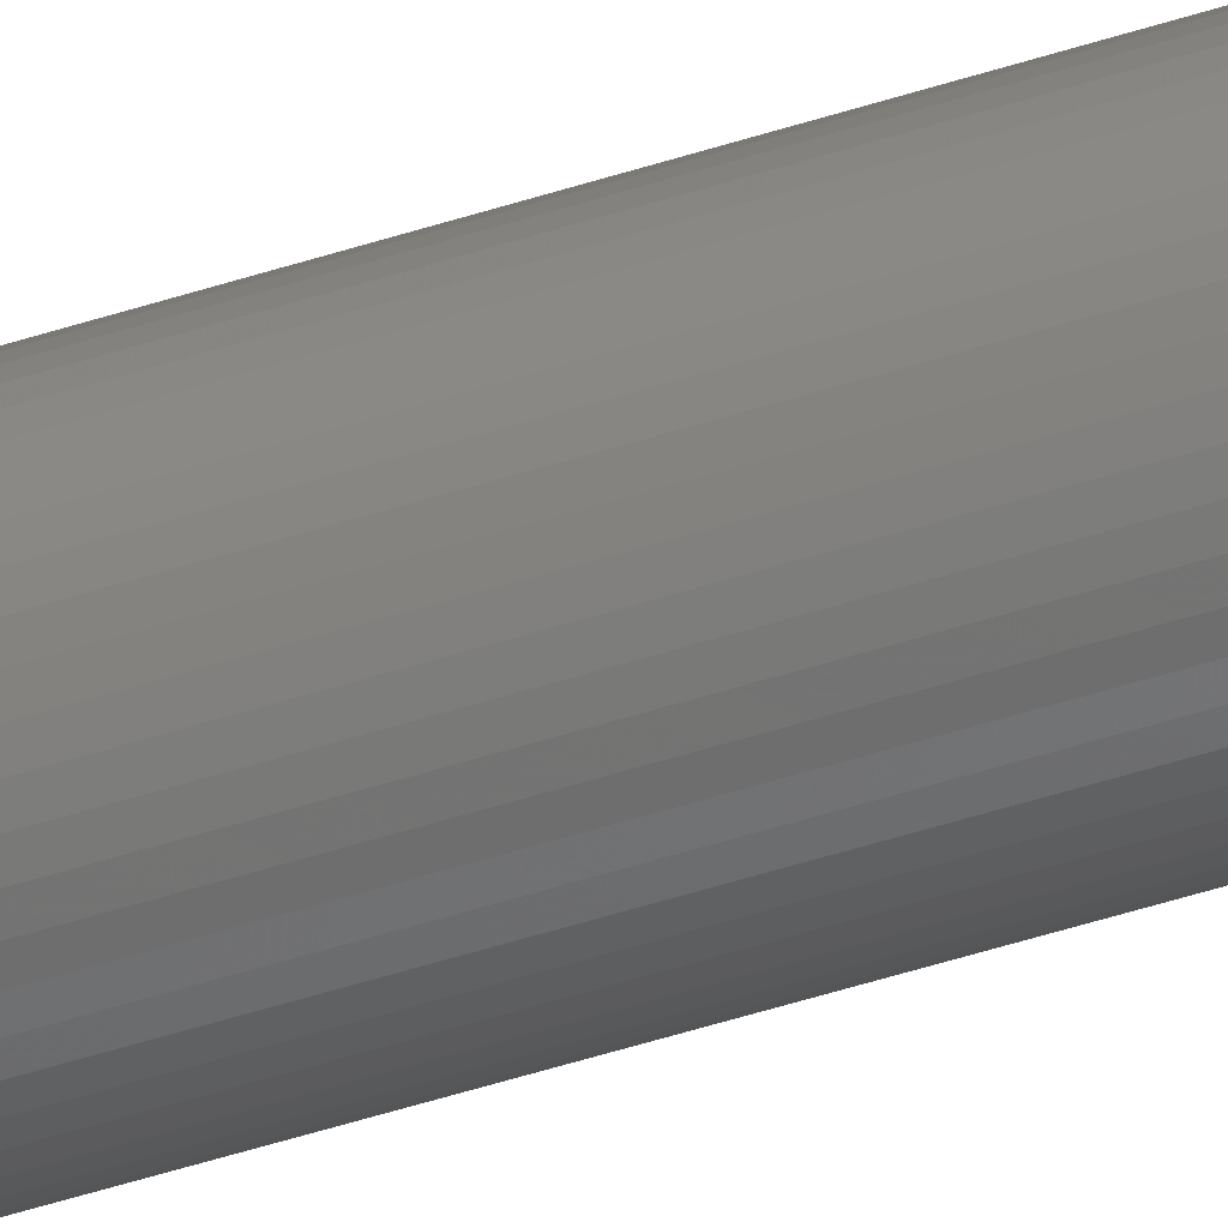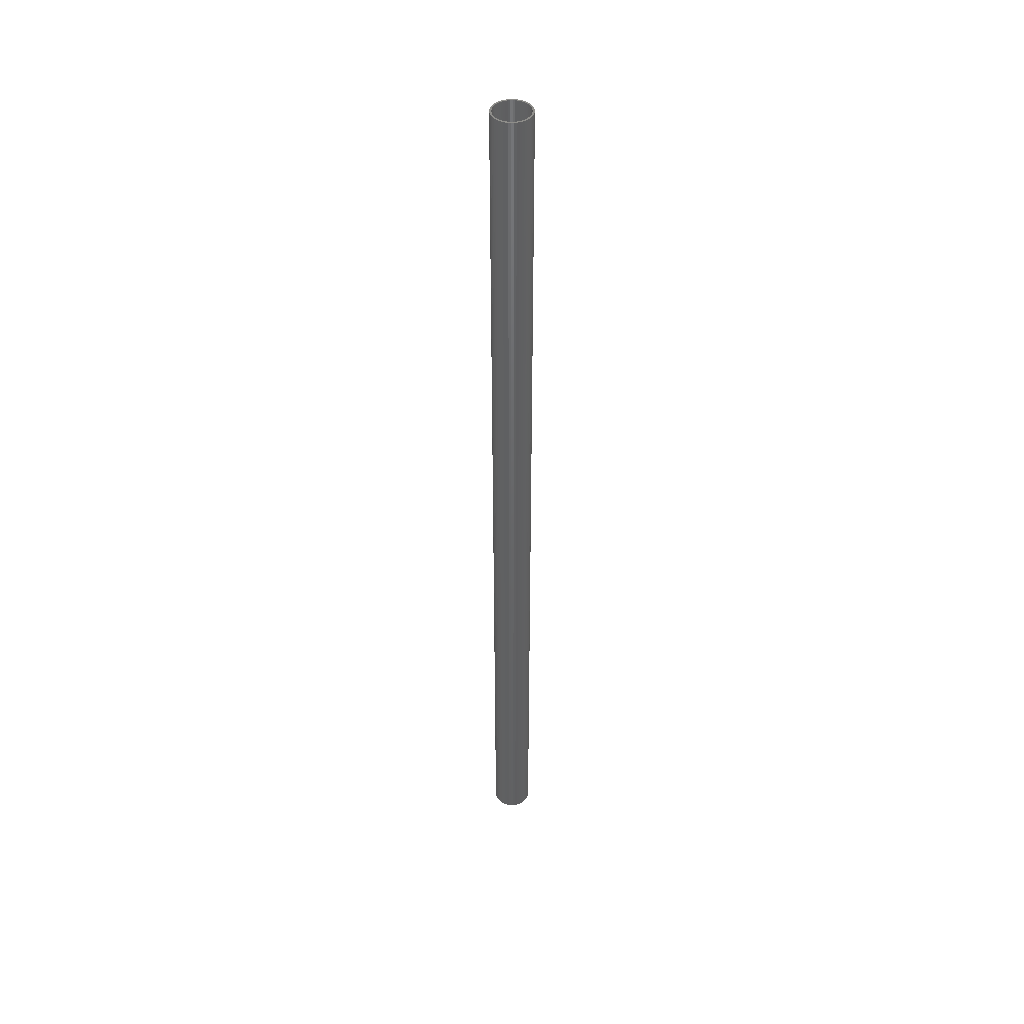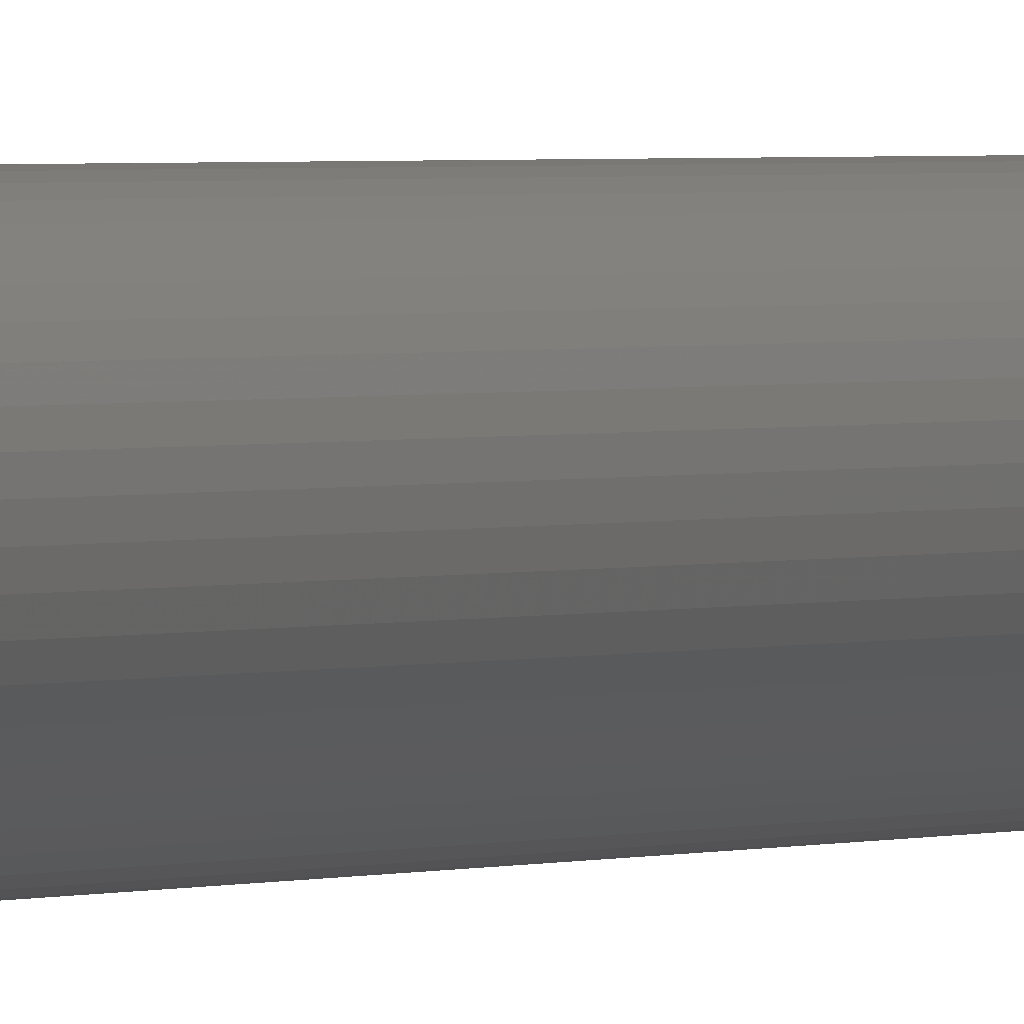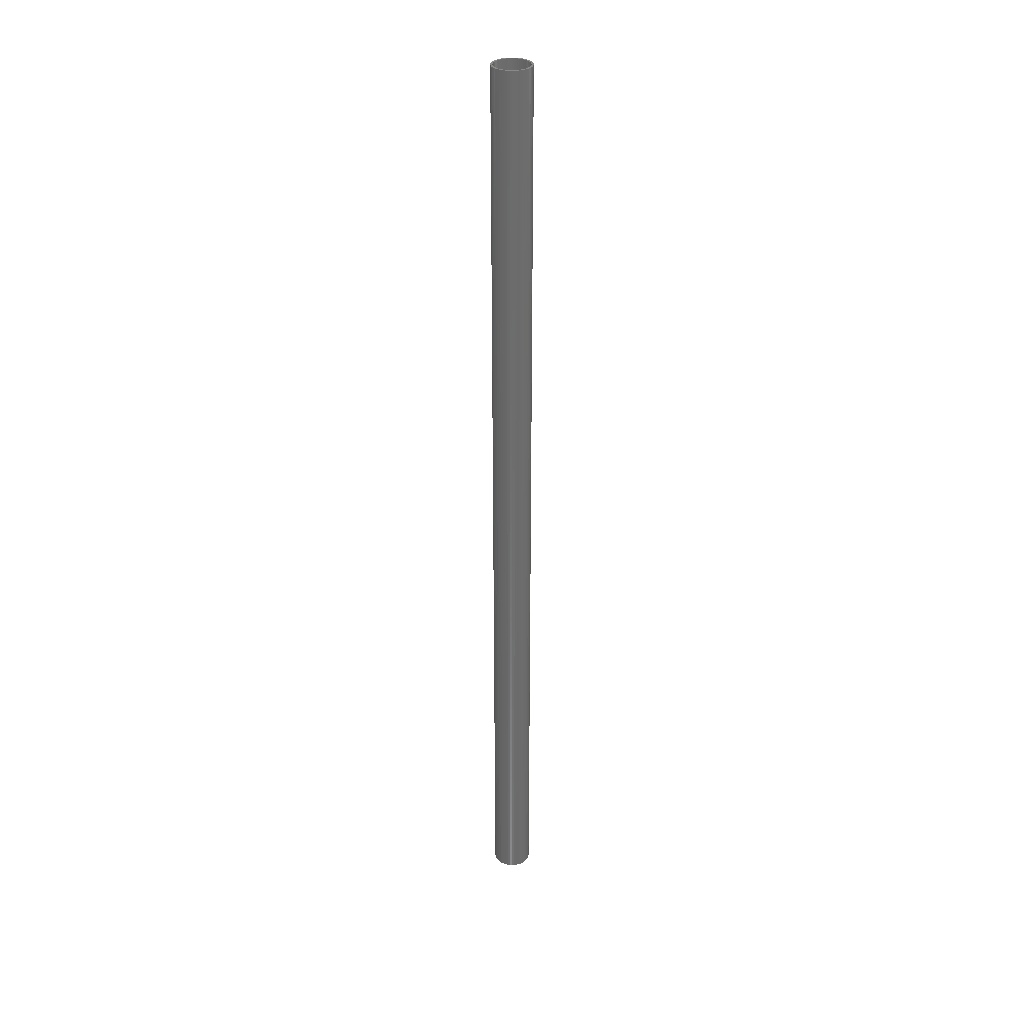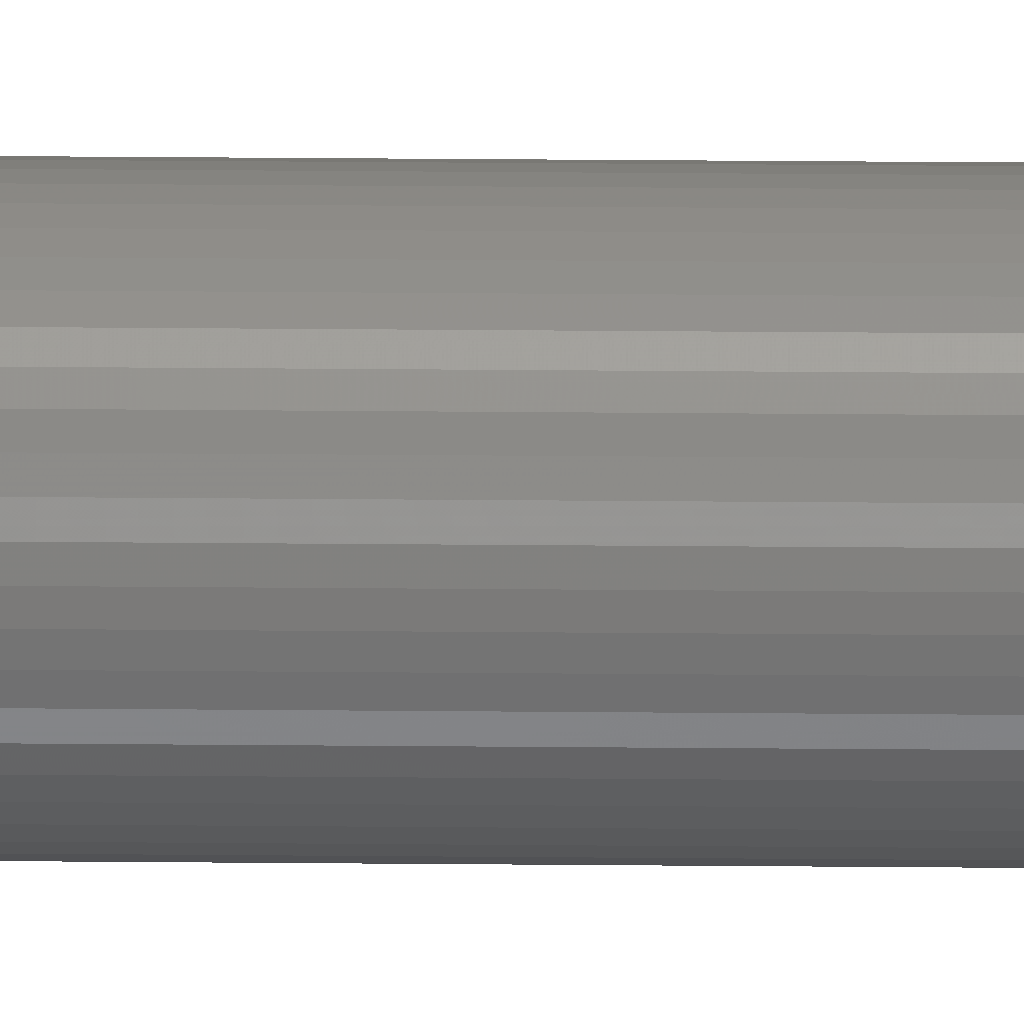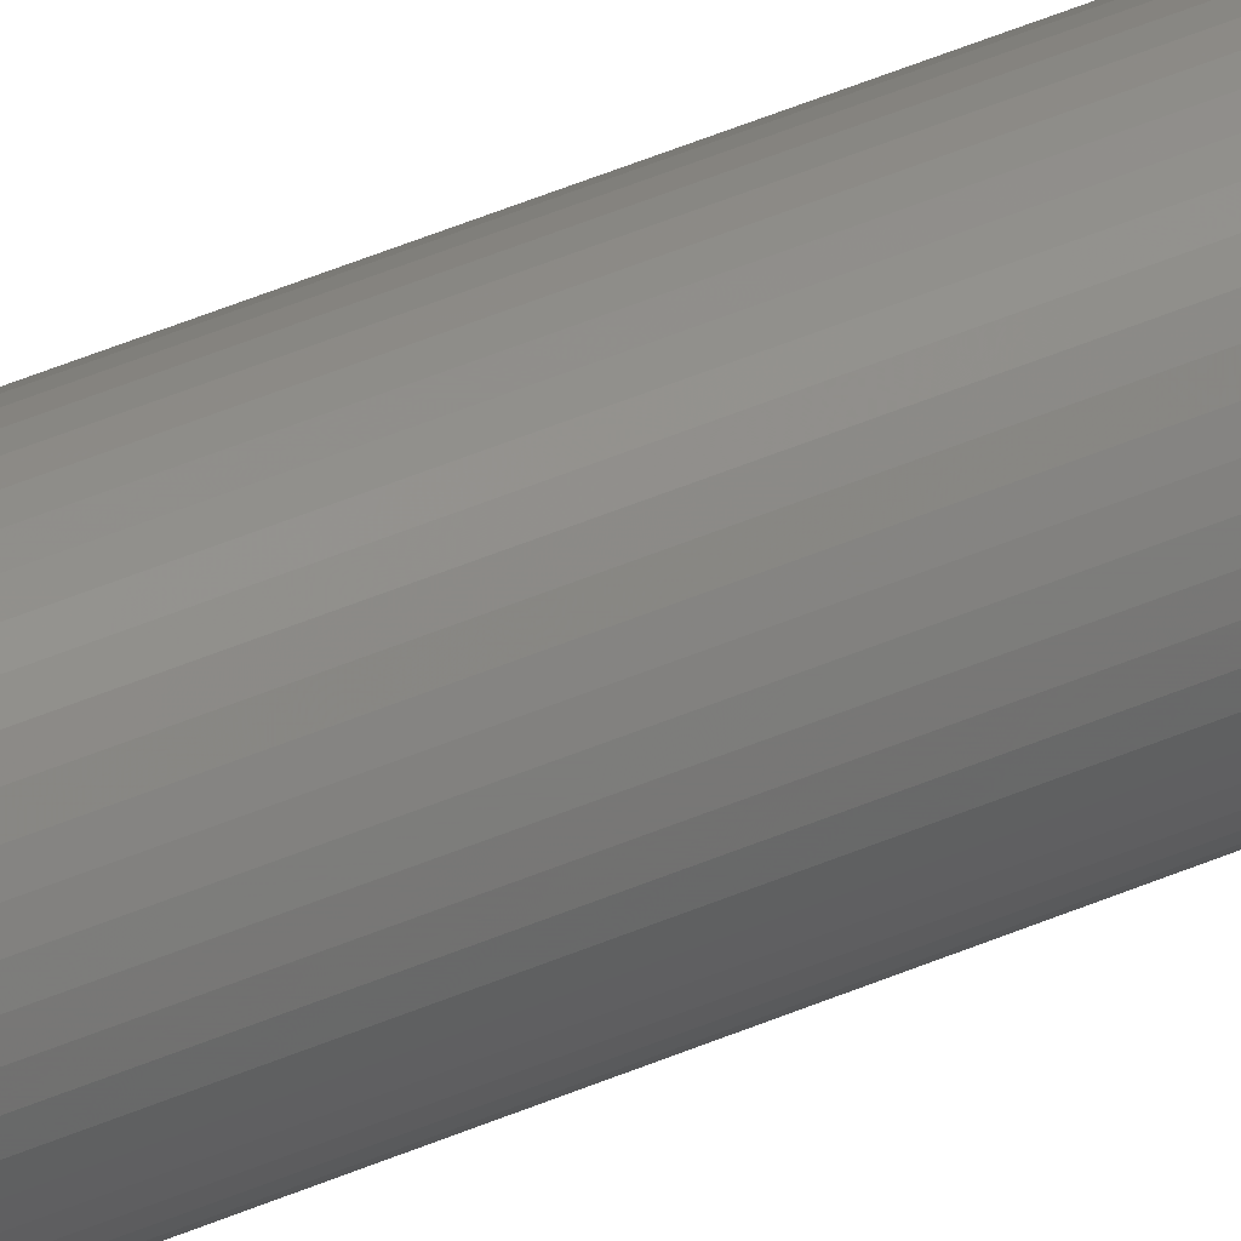
<metadata>
{"format":"stl","ext":"stl","renderer":"f3d","projection":"perspective","resolution":1024,"background":"white","views":[{"elev":-41.4,"azim":-67.5,"up":"+Y"},{"elev":43.4,"azim":-22.8,"up":"+Z"},{"elev":0.8,"azim":19.9,"up":"+Y"},{"elev":31.4,"azim":-148.3,"up":"+Z"},{"elev":19.7,"azim":91.1,"up":"+Y"},{"elev":39.6,"azim":60.7,"up":"+Y"}]}
</metadata>
<code>
# stl→obj: 200 verts, 400 faces
v 2 0 48
v 1.984 0.2507 -48
v 1.984 0.2507 48
v 2 0 -48
v -2 0 -48
v -1.984 0.2507 48
v -1.984 0.2507 -48
v -2 0 48
v 0.1256 1.996 -48
v -0.1256 1.996 48
v 0.1256 1.996 48
v -0.1256 1.996 -48
v -0.1256 -1.996 -48
v 0.1256 -1.996 48
v -0.1256 -1.996 48
v 0.1256 -1.996 -48
v 1.458 1.369 -48
v 1.275 1.541 48
v 1.458 1.369 48
v 1.275 1.541 -48
v -1.275 1.541 -48
v -1.458 1.369 48
v -1.275 1.541 48
v -1.458 1.369 -48
v -0.618 1.902 -48
v -0.8516 1.81 48
v -0.618 1.902 48
v -0.8516 1.81 -48
v 1.86 0.7362 48
v 1.753 0.9635 -48
v 1.753 0.9635 48
v 1.86 0.7362 -48
v 1.937 0.4974 -48
v 1.937 0.4974 48
v 0.8516 1.81 -48
v 0.618 1.902 48
v 0.8516 1.81 48
v 0.618 1.902 -48
v 1.072 1.689 48
v 1.072 1.689 -48
v -1.86 0.7362 -48
v -1.753 0.9635 48
v -1.753 0.9635 -48
v -1.86 0.7362 48
v -1.937 0.4974 -48
v -1.937 0.4974 48
v -1.072 1.689 48
v -1.072 1.689 -48
v -0.3748 1.965 -48
v -0.3748 1.965 48
v 0.618 -1.902 -48
v 0.8516 -1.81 48
v 0.618 -1.902 48
v 0.8516 -1.81 -48
v 1.618 1.176 48
v 1.618 1.176 -48
v 0.3748 1.965 48
v 0.3748 1.965 -48
v -1.618 1.176 48
v -1.618 1.176 -48
v 1.8 0 48
v 1.786 0.2256 48
v 1.984 -0.2507 48
v 1.743 0.4476 48
v 1.786 -0.2256 48
v 1.937 -0.4974 48
v 1.674 0.6626 48
v 1.577 0.8672 48
v 1.456 1.058 48
v 1.312 1.232 48
v 1.147 1.387 48
v 0.9645 1.52 48
v 0.7664 1.629 48
v 0.5562 1.712 48
v 0.3373 1.768 48
v 0.113 1.796 48
v -0.113 1.796 48
v -0.3373 1.768 48
v -0.5562 1.712 48
v -0.7664 1.629 48
v -0.9645 1.52 48
v -1.147 1.387 48
v -1.312 1.232 48
v -1.456 1.058 48
v -1.577 0.8672 48
v -1.674 0.6626 48
v -1.743 0.4476 48
v -1.786 0.2256 48
v 1.743 -0.4476 48
v 1.86 -0.7362 48
v 1.674 -0.6626 48
v 1.753 -0.9635 48
v 1.577 -0.8672 48
v 1.618 -1.176 48
v 1.456 -1.058 48
v 1.458 -1.369 48
v 1.312 -1.232 48
v 1.275 -1.541 48
v 1.147 -1.387 48
v 1.072 -1.689 48
v 0.9645 -1.52 48
v 0.7664 -1.629 48
v 0.5562 -1.712 48
v 0.3748 -1.965 48
v 0.3373 -1.768 48
v 0.113 -1.796 48
v -0.113 -1.796 48
v -0.3373 -1.768 48
v -0.3748 -1.965 48
v -0.5562 -1.712 48
v -0.618 -1.902 48
v -0.7664 -1.629 48
v -0.8516 -1.81 48
v -0.9645 -1.52 48
v -1.072 -1.689 48
v -1.147 -1.387 48
v -1.275 -1.541 48
v -1.312 -1.232 48
v -1.458 -1.369 48
v -1.456 -1.058 48
v -1.618 -1.176 48
v -1.577 -0.8672 48
v -1.753 -0.9635 48
v -1.674 -0.6626 48
v -1.86 -0.7362 48
v -1.743 -0.4476 48
v -1.937 -0.4974 48
v -1.786 -0.2256 48
v -1.984 -0.2507 48
v -1.8 0 48
v 1.984 -0.2507 -48
v 1.937 -0.4974 -48
v -1.458 -1.369 -48
v -1.275 -1.541 -48
v -1.753 -0.9635 -48
v -1.86 -0.7362 -48
v -1.618 -1.176 -48
v 1.8 0 -48
v 1.786 -0.2256 -48
v 1.743 -0.4476 -48
v 1.86 -0.7362 -48
v 1.786 0.2256 -48
v 1.674 -0.6626 -48
v 1.753 -0.9635 -48
v 1.577 -0.8672 -48
v 1.618 -1.176 -48
v 1.456 -1.058 -48
v 1.458 -1.369 -48
v 1.312 -1.232 -48
v 1.275 -1.541 -48
v 1.147 -1.387 -48
v 1.072 -1.689 -48
v 0.9645 -1.52 -48
v 0.7664 -1.629 -48
v 0.5562 -1.712 -48
v 0.3748 -1.965 -48
v 0.3373 -1.768 -48
v 0.113 -1.796 -48
v -0.113 -1.796 -48
v -0.3373 -1.768 -48
v -0.3748 -1.965 -48
v -0.5562 -1.712 -48
v -0.618 -1.902 -48
v -0.7664 -1.629 -48
v -0.8516 -1.81 -48
v -0.9645 -1.52 -48
v -1.072 -1.689 -48
v -1.147 -1.387 -48
v -1.312 -1.232 -48
v -1.456 -1.058 -48
v -1.577 -0.8672 -48
v -1.674 -0.6626 -48
v -1.743 -0.4476 -48
v -1.937 -0.4974 -48
v -1.786 -0.2256 -48
v 1.743 0.4476 -48
v 1.674 0.6626 -48
v 1.577 0.8672 -48
v 1.456 1.058 -48
v 1.312 1.232 -48
v 1.147 1.387 -48
v 0.9645 1.52 -48
v 0.7664 1.629 -48
v 0.5562 1.712 -48
v 0.3373 1.768 -48
v 0.113 1.796 -48
v -0.113 1.796 -48
v -0.3373 1.768 -48
v -0.5562 1.712 -48
v -0.7664 1.629 -48
v -0.9645 1.52 -48
v -1.147 1.387 -48
v -1.312 1.232 -48
v -1.456 1.058 -48
v -1.577 0.8672 -48
v -1.674 0.6626 -48
v -1.743 0.4476 -48
v -1.786 0.2256 -48
v -1.8 0 -48
v -1.984 -0.2507 -48
f 1 2 3
f 2 1 4
f 5 6 7
f 6 5 8
f 9 10 11
f 10 9 12
f 13 14 15
f 14 13 16
f 17 18 19
f 18 17 20
f 21 22 23
f 22 21 24
f 25 26 27
f 26 25 28
f 29 30 31
f 30 29 32
f 3 33 34
f 33 3 2
f 35 36 37
f 36 35 38
f 20 39 18
f 39 20 40
f 41 42 43
f 42 41 44
f 45 44 41
f 44 45 46
f 28 47 26
f 47 28 48
f 49 27 50
f 27 49 25
f 51 52 53
f 52 51 54
f 34 32 29
f 32 34 33
f 55 17 19
f 17 55 56
f 31 56 55
f 56 31 30
f 38 57 36
f 57 38 58
f 58 11 57
f 11 58 9
f 40 37 39
f 37 40 35
f 43 59 60
f 59 43 42
f 60 22 24
f 22 60 59
f 7 46 45
f 46 7 6
f 61 1 3
f 62 3 34
f 1 61 63
f 64 34 29
f 65 63 61
f 63 65 66
f 3 62 61
f 67 29 31
f 34 64 62
f 29 67 64
f 68 31 55
f 31 68 67
f 69 55 19
f 55 69 68
f 19 70 69
f 18 70 19
f 18 71 70
f 39 71 18
f 39 72 71
f 37 72 39
f 37 73 72
f 36 73 37
f 36 74 73
f 57 74 36
f 57 75 74
f 11 75 57
f 11 76 75
f 11 77 76
f 10 77 11
f 10 78 77
f 50 78 10
f 50 79 78
f 27 79 50
f 27 80 79
f 26 80 27
f 26 81 80
f 47 81 26
f 47 82 81
f 23 82 47
f 23 83 82
f 22 83 23
f 83 22 84
f 59 84 22
f 84 59 85
f 42 85 59
f 85 42 86
f 44 86 42
f 86 44 87
f 46 87 44
f 87 46 88
f 89 66 65
f 66 89 90
f 91 90 89
f 90 91 92
f 93 92 91
f 92 93 94
f 95 94 93
f 94 95 96
f 97 96 95
f 97 98 96
f 99 98 97
f 99 100 98
f 101 100 99
f 101 52 100
f 102 52 101
f 102 53 52
f 103 53 102
f 103 104 53
f 105 104 103
f 105 14 104
f 106 14 105
f 107 14 106
f 107 15 14
f 108 15 107
f 108 109 15
f 110 109 108
f 110 111 109
f 112 111 110
f 112 113 111
f 114 113 112
f 114 115 113
f 116 115 114
f 116 117 115
f 118 117 116
f 119 118 120
f 118 119 117
f 121 120 122
f 120 121 119
f 123 122 124
f 125 124 126
f 122 123 121
f 127 126 128
f 129 128 130
f 6 88 46
f 124 125 123
f 88 6 130
f 126 127 125
f 8 130 6
f 128 129 127
f 130 8 129
f 48 23 47
f 23 48 21
f 12 50 10
f 50 12 49
f 63 4 1
f 4 63 131
f 66 131 63
f 131 66 132
f 133 117 119
f 117 133 134
f 135 125 136
f 125 135 123
f 137 123 135
f 123 137 121
f 138 4 131
f 139 131 132
f 4 138 2
f 140 132 141
f 142 2 138
f 2 142 33
f 131 139 138
f 143 141 144
f 132 140 139
f 141 143 140
f 145 144 146
f 144 145 143
f 147 146 148
f 146 147 145
f 148 149 147
f 150 149 148
f 150 151 149
f 152 151 150
f 152 153 151
f 54 153 152
f 54 154 153
f 51 154 54
f 51 155 154
f 156 155 51
f 156 157 155
f 16 157 156
f 16 158 157
f 16 159 158
f 13 159 16
f 13 160 159
f 161 160 13
f 161 162 160
f 163 162 161
f 163 164 162
f 165 164 163
f 165 166 164
f 167 166 165
f 167 168 166
f 134 168 167
f 134 169 168
f 133 169 134
f 169 133 170
f 137 170 133
f 170 137 171
f 135 171 137
f 171 135 172
f 136 172 135
f 172 136 173
f 174 173 136
f 173 174 175
f 176 33 142
f 33 176 32
f 177 32 176
f 32 177 30
f 178 30 177
f 30 178 56
f 179 56 178
f 56 179 17
f 180 17 179
f 180 20 17
f 181 20 180
f 181 40 20
f 182 40 181
f 182 35 40
f 183 35 182
f 183 38 35
f 184 38 183
f 184 58 38
f 185 58 184
f 185 9 58
f 186 9 185
f 187 9 186
f 187 12 9
f 188 12 187
f 188 49 12
f 189 49 188
f 189 25 49
f 190 25 189
f 190 28 25
f 191 28 190
f 191 48 28
f 192 48 191
f 192 21 48
f 193 21 192
f 24 193 194
f 193 24 21
f 60 194 195
f 194 60 24
f 43 195 196
f 41 196 197
f 195 43 60
f 45 197 198
f 7 198 199
f 200 175 174
f 196 41 43
f 175 200 199
f 197 45 41
f 5 199 200
f 198 7 45
f 199 5 7
f 54 100 52
f 100 54 152
f 92 141 90
f 141 92 144
f 133 121 137
f 121 133 119
f 136 127 174
f 127 136 125
f 152 98 100
f 98 152 150
f 156 53 104
f 53 156 51
f 16 104 14
f 104 16 156
f 94 144 92
f 144 94 146
f 96 146 94
f 146 96 148
f 90 132 66
f 132 90 141
f 161 15 109
f 15 161 13
f 165 111 113
f 111 165 163
f 163 109 111
f 109 163 161
f 174 129 200
f 129 174 127
f 200 8 5
f 8 200 129
f 150 96 98
f 96 150 148
f 167 113 115
f 113 167 165
f 134 115 117
f 115 134 167
f 87 196 86
f 196 87 197
f 178 69 179
f 69 178 68
f 185 74 75
f 74 185 184
f 184 73 74
f 73 184 183
f 190 79 80
f 79 190 189
f 86 195 85
f 195 86 196
f 140 65 139
f 65 140 89
f 142 64 176
f 64 142 62
f 181 70 71
f 70 181 180
f 182 71 72
f 71 182 181
f 88 197 87
f 197 88 198
f 84 193 83
f 193 84 194
f 189 78 79
f 78 189 188
f 193 82 83
f 82 193 192
f 138 62 142
f 62 138 61
f 179 70 180
f 70 179 69
f 187 76 77
f 76 187 186
f 183 72 73
f 72 183 182
f 130 198 88
f 198 130 199
f 85 194 84
f 194 85 195
f 188 77 78
f 77 188 187
f 192 81 82
f 81 192 191
f 191 80 81
f 80 191 190
f 139 61 138
f 61 139 65
f 158 107 106
f 107 158 159
f 124 173 126
f 173 124 172
f 122 172 124
f 172 122 171
f 157 106 105
f 106 157 158
f 154 103 102
f 103 154 155
f 177 68 178
f 68 177 67
f 176 67 177
f 67 176 64
f 186 75 76
f 75 186 185
f 145 91 143
f 91 145 93
f 143 89 140
f 89 143 91
f 149 99 97
f 99 149 151
f 149 95 147
f 95 149 97
f 164 114 112
f 114 164 166
f 128 199 130
f 199 128 175
f 120 171 122
f 171 120 170
f 155 105 103
f 105 155 157
f 151 101 99
f 101 151 153
f 153 102 101
f 102 153 154
f 147 93 145
f 93 147 95
f 166 116 114
f 116 166 168
f 160 110 108
f 110 160 162
f 168 118 116
f 118 168 169
f 126 175 128
f 175 126 173
f 162 112 110
f 112 162 164
f 159 108 107
f 108 159 160
f 118 170 120
f 170 118 169

</code>
